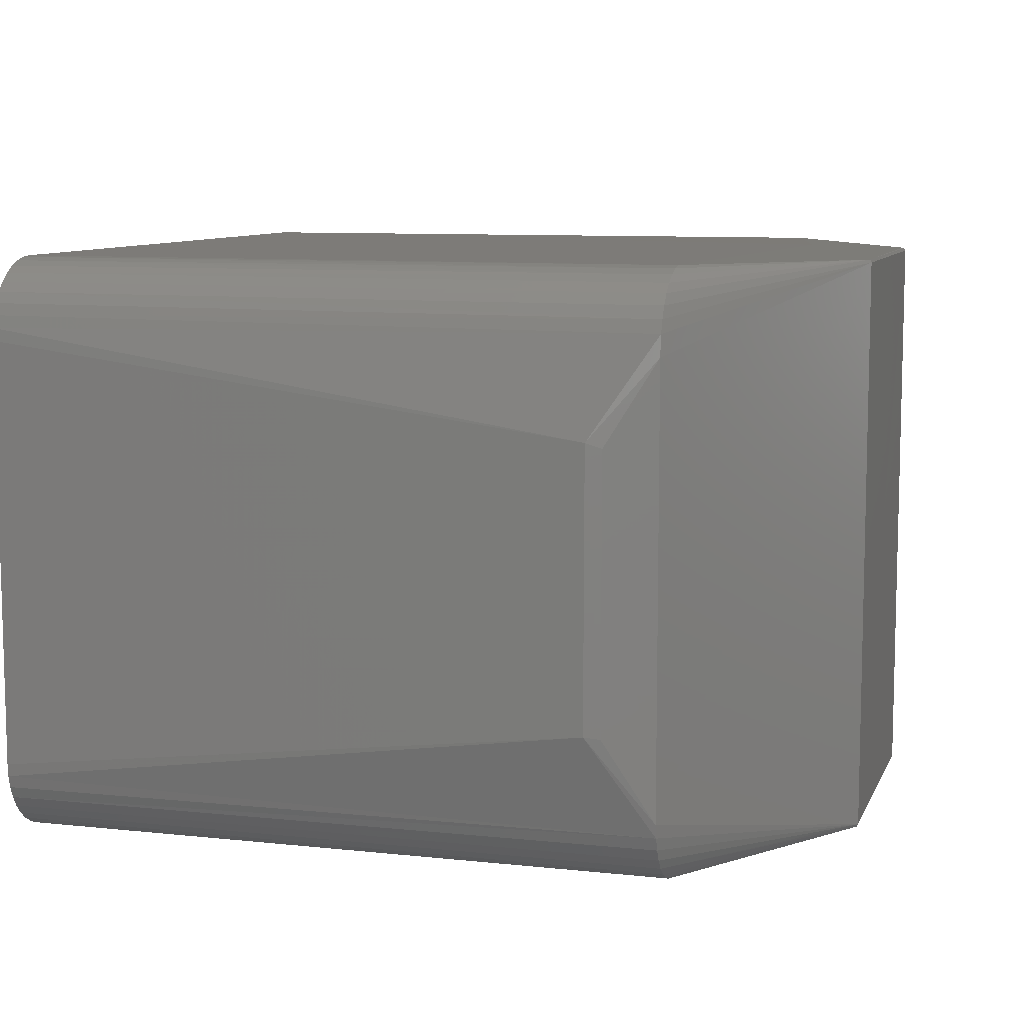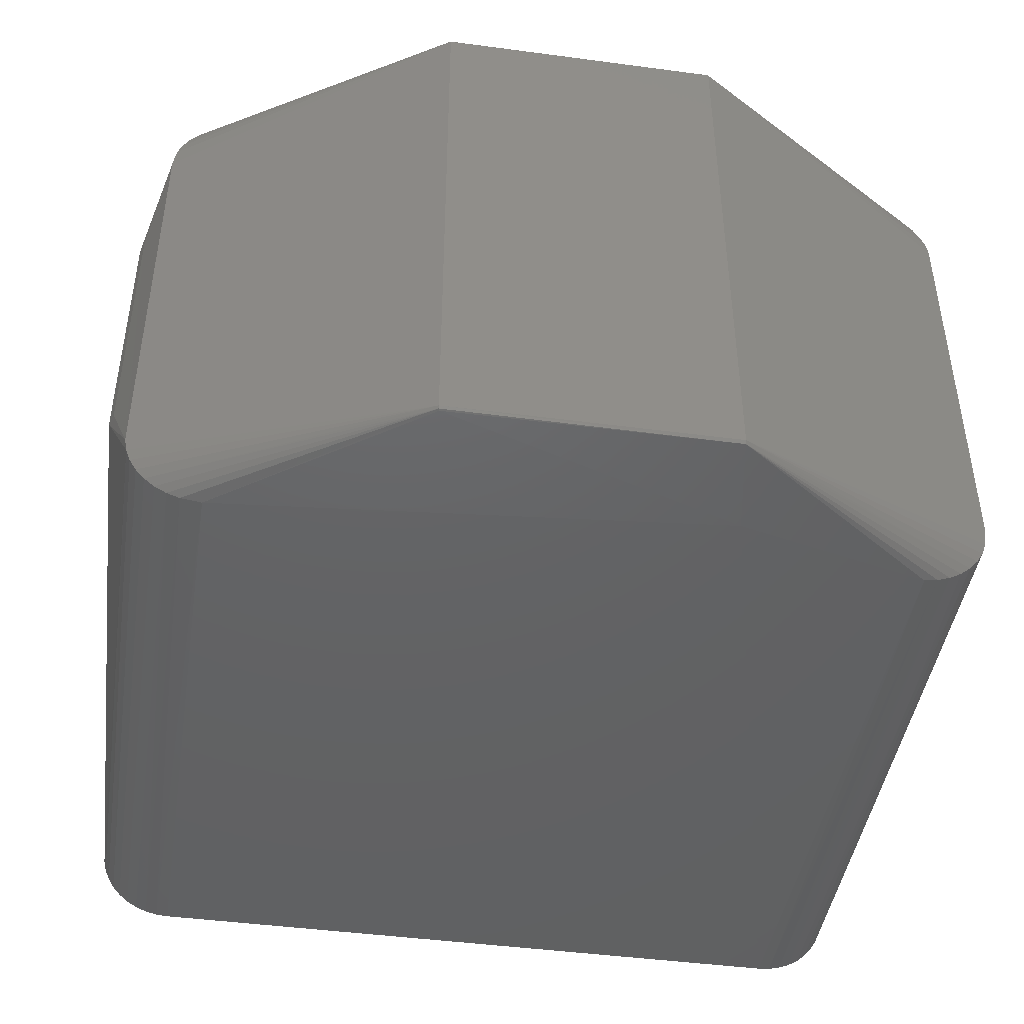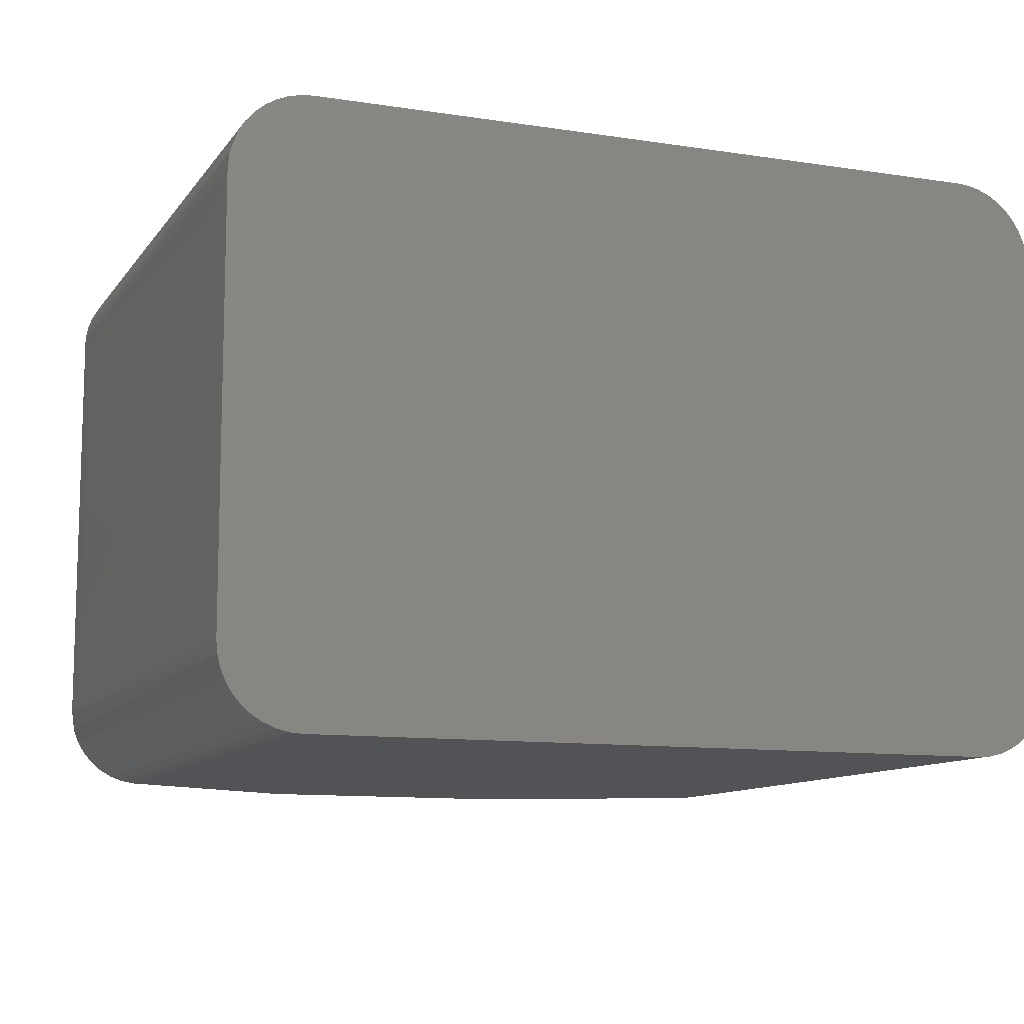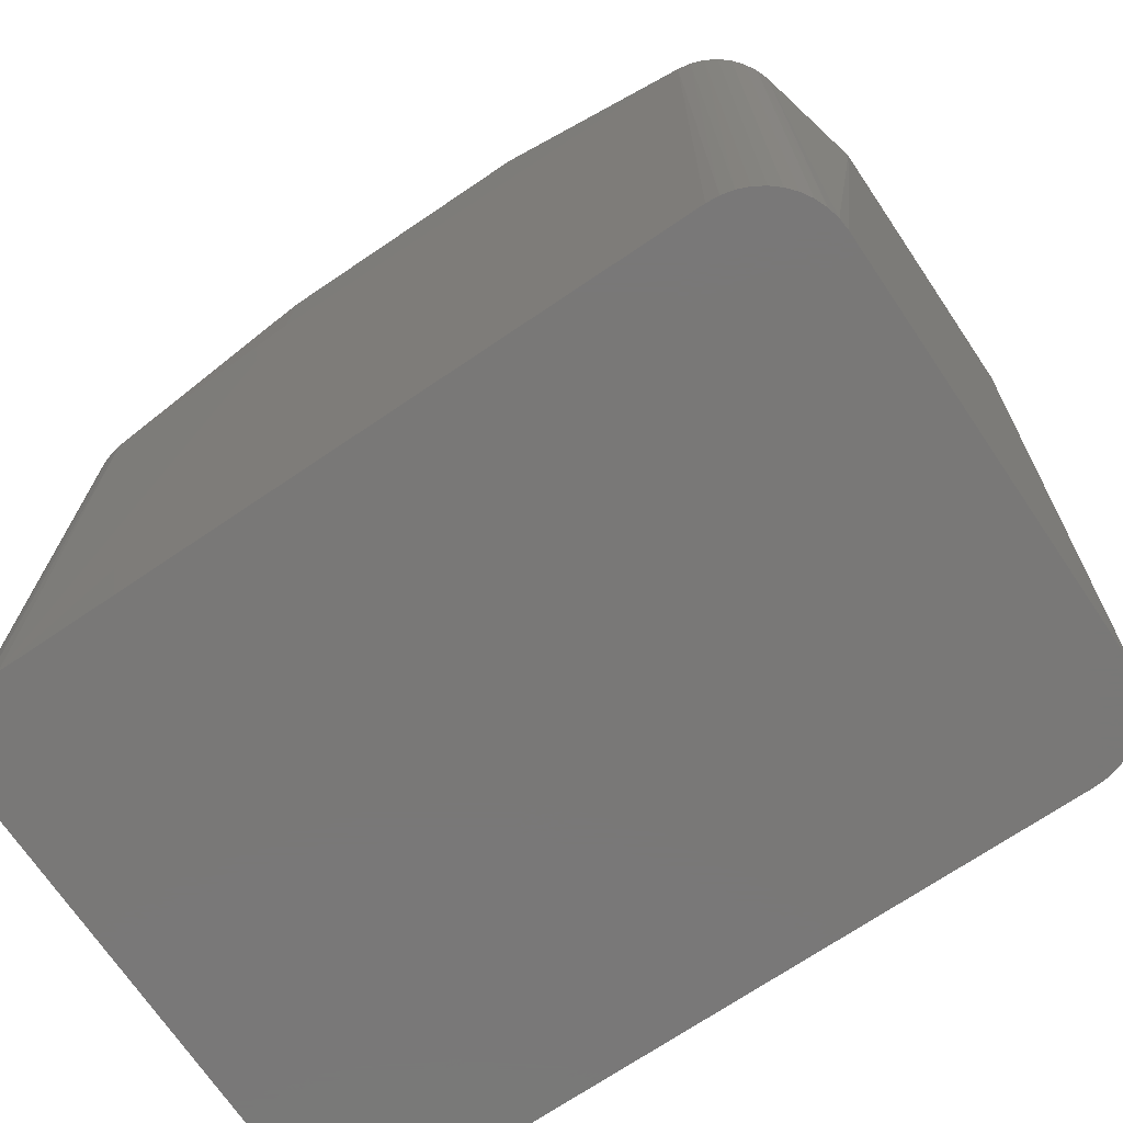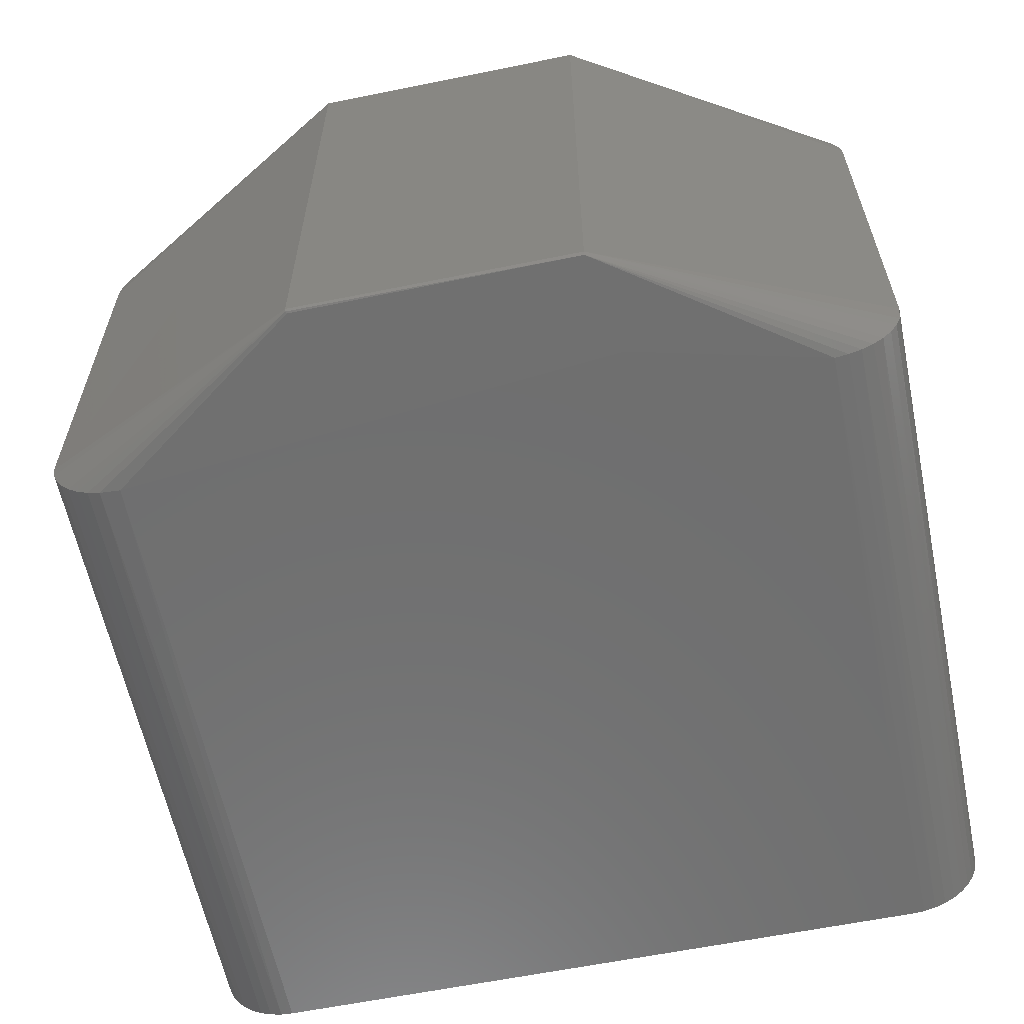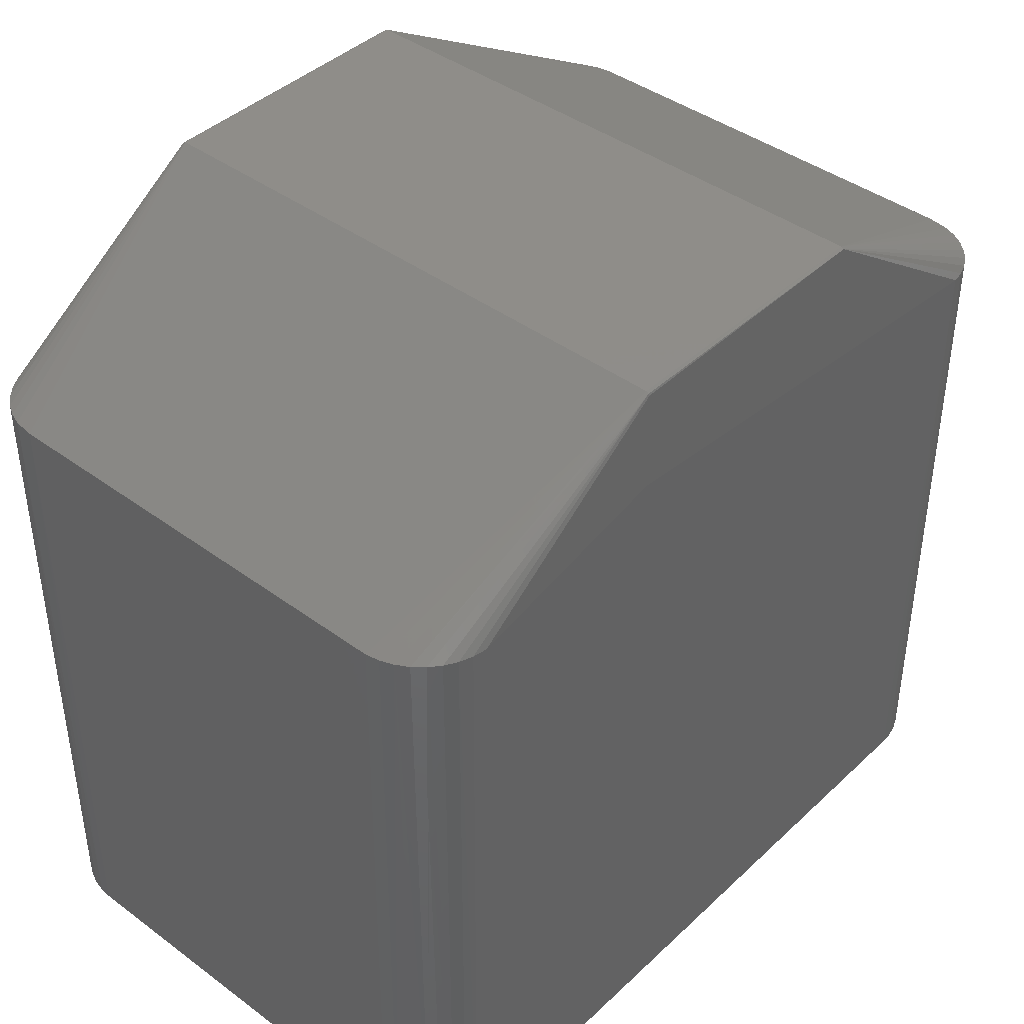
<metadata>
{"format":"stl","ext":"stl","renderer":"f3d","projection":"perspective","resolution":1024,"background":"white","views":[{"elev":8.9,"azim":-73.7,"up":"+Y"},{"elev":-44.9,"azim":-8.8,"up":"+Y"},{"elev":-10.7,"azim":158.8,"up":"+Y"},{"elev":-71.2,"azim":-145.9,"up":"+Z"},{"elev":-61.0,"azim":11.7,"up":"+Y"},{"elev":41.7,"azim":131.7,"up":"+Z"}]}
</metadata>
<code>
# stl→obj: 98 verts, 191 faces
v 0.3121 -0.2492 -0.3488
v 0.3015 -0.25 -0.3488
v -0.2825 -0.25 -0.3488
v -0.2931 -0.2492 -0.3488
v -0.3035 -0.2467 -0.3488
v -0.3134 -0.2426 -0.3488
v -0.3225 -0.237 -0.3488
v -0.3306 -0.2301 -0.3488
v -0.3375 -0.222 -0.3488
v -0.3431 -0.2129 -0.3488
v -0.3472 -0.203 -0.3488
v -0.3497 -0.1926 -0.3488
v -0.3505 -0.182 -0.3488
v -0.3505 0.182 -0.3488
v -0.3497 0.1926 -0.3488
v -0.3472 0.203 -0.3488
v -0.3431 0.2129 -0.3488
v -0.3375 0.222 -0.3488
v -0.3306 0.2301 -0.3488
v -0.3225 0.237 -0.3488
v -0.3134 0.2426 -0.3488
v -0.3035 0.2467 -0.3488
v -0.2931 0.2492 -0.3488
v -0.2825 0.25 -0.3488
v 0.3015 0.25 -0.3488
v 0.3121 0.2492 -0.3488
v 0.3225 0.2467 -0.3488
v 0.3324 0.2426 -0.3488
v 0.3415 0.237 -0.3488
v 0.3496 0.2301 -0.3488
v 0.3565 0.222 -0.3488
v 0.3621 0.2129 -0.3488
v 0.3683 0.195 -0.3488
v 0.3695 0.182 -0.3488
v 0.3695 -0.182 -0.3488
v 0.3687 -0.1926 -0.3488
v 0.3662 -0.203 -0.3488
v 0.3621 -0.2129 -0.3488
v 0.3565 -0.222 -0.3488
v 0.3496 -0.2301 -0.3488
v 0.3415 -0.237 -0.3488
v 0.3324 -0.2426 -0.3488
v 0.3705 0.011 0.1793
v -0.3705 -0.116 0.1663
v -0.3705 0.1167 0.1666
v 0.3692 0.1884 0.2208
v 0.3695 -0.182 0.2208
v -0.3481 0.1999 0.2208
v -0.3505 0.182 0.2208
v 0.3406 0.2376 0.2208
v 0.3495 0.2301 0.2208
v 0.3514 0.2286 0.0598
v -0.2825 -0.25 0.2208
v -0.1096 -0.2482 0.3458
v -0.1104 -0.2477 0.3475
v -0.3005 -0.2476 0.2208
v -0.3005 0.2476 0.2208
v -0.2889 0.2497 0.2208
v -0.1104 0.2477 0.3475
v -0.3441 -0.211 0.2208
v -0.3382 -0.2211 0.2208
v -0.1104 -0.2455 0.3488
v 0.3495 -0.2301 0.2208
v 0.3441 -0.2355 0.05638
v 0.1294 -0.2452 0.3488
v 0.1293 -0.2479 0.3471
v 0.3571 -0.2211 0.2208
v 0.367 -0.1999 0.2208
v 0.1294 0.2455 0.3488
v -0.1104 0.2452 0.3488
v 0.1294 0.2477 0.3475
v -0.3502 -0.1884 0.2208
v -0.3667 0.112 0.1795
v -0.3666 -0.1181 0.1795
v -0.3441 0.211 0.2208
v -0.3382 0.2211 0.2208
v 0.363 -0.211 0.2208
v 0.3194 -0.2476 0.2208
v 0.3304 -0.2435 0.2208
v 0.3079 -0.2497 0.2208
v -0.3306 0.2301 0.2208
v -0.3216 0.2376 0.2208
v 0.3304 0.2435 0.2208
v 0.3194 0.2476 0.2208
v -0.3306 -0.2301 0.2208
v -0.3216 -0.2376 0.2208
v 0.3571 0.2211 0.2208
v 0.363 0.211 0.2208
v 0.3406 -0.2376 0.2208
v -0.3115 0.2435 0.2208
v -0.3115 -0.2435 0.2208
v 0.367 0.1999 0.2208
v -0.3481 -0.1999 0.2208
v 0.3079 0.2497 0.2208
v 0.1285 0.2482 0.3458
v 0.3225 -0.2467 -0.3488
v 0.129 0.25 0.2603
v 0.145 -0.25 0.2603
f 1 2 3
f 1 3 4
f 1 4 5
f 1 5 6
f 1 6 7
f 1 7 8
f 1 8 9
f 1 9 10
f 1 10 11
f 1 11 12
f 1 12 13
f 1 13 14
f 1 14 15
f 1 15 16
f 1 16 17
f 1 17 18
f 1 18 19
f 1 19 20
f 1 20 21
f 1 21 22
f 1 22 23
f 1 23 24
f 1 24 25
f 1 25 26
f 1 26 27
f 1 27 28
f 1 28 29
f 1 29 30
f 1 30 31
f 1 31 32
f 1 32 33
f 1 33 34
f 1 34 35
f 1 35 36
f 1 36 37
f 1 37 38
f 1 38 39
f 1 39 40
f 1 40 41
f 1 41 42
f 34 43 35
f 13 44 45
f 13 45 14
f 46 43 34
f 47 43 46
f 47 35 43
f 48 16 15
f 48 15 45
f 48 45 49
f 29 50 51
f 29 51 52
f 52 30 29
f 53 54 55
f 53 55 56
f 57 58 23
f 57 59 58
f 60 10 9
f 60 9 61
f 60 61 62
f 63 64 40
f 33 46 34
f 65 66 63
f 65 63 67
f 65 68 47
f 65 47 46
f 65 46 69
f 67 63 40
f 67 40 39
f 62 65 69
f 62 69 70
f 70 69 71
f 70 71 59
f 70 48 49
f 70 49 72
f 70 72 62
f 72 49 73
f 72 73 74
f 74 73 45
f 74 45 44
f 74 44 72
f 75 17 16
f 75 16 48
f 75 48 70
f 75 70 76
f 77 38 37
f 77 37 68
f 77 68 65
f 77 65 67
f 78 79 66
f 78 66 80
f 78 80 1
f 81 76 70
f 81 70 59
f 81 59 82
f 81 19 18
f 81 18 76
f 83 28 27
f 83 27 84
f 61 9 8
f 61 8 85
f 85 8 7
f 85 7 86
f 85 55 62
f 85 62 61
f 87 51 71
f 87 71 69
f 87 69 88
f 88 32 31
f 88 31 87
f 89 64 63
f 89 63 66
f 89 66 79
f 89 79 42
f 89 42 41
f 41 64 89
f 90 82 59
f 90 59 57
f 90 21 20
f 90 20 82
f 91 6 5
f 91 5 56
f 92 46 33
f 33 32 88
f 33 88 92
f 92 88 69
f 92 69 46
f 93 44 12
f 93 12 11
f 93 11 10
f 93 10 60
f 93 60 62
f 93 62 72
f 93 72 44
f 71 51 50
f 71 50 83
f 71 83 84
f 84 94 95
f 84 95 71
f 71 95 59
f 55 85 86
f 55 86 91
f 55 91 56
f 55 54 66
f 66 65 62
f 66 62 55
f 36 35 47
f 36 47 68
f 36 68 37
f 4 56 5
f 4 3 53
f 4 53 56
f 22 21 90
f 22 90 57
f 22 57 23
f 26 94 84
f 26 84 27
f 26 25 94
f 96 42 79
f 96 79 78
f 96 78 1
f 20 19 81
f 20 81 82
f 41 40 64
f 31 30 52
f 31 52 51
f 31 51 87
f 15 14 45
f 12 44 13
f 91 86 7
f 91 7 6
f 77 67 39
f 77 39 38
f 75 76 18
f 75 18 17
f 83 50 29
f 83 29 28
f 24 23 58
f 2 1 80
f 73 49 45
f 58 59 95
f 58 95 97
f 97 95 94
f 25 24 58
f 25 58 97
f 97 94 25
f 98 66 54
f 98 54 53
f 98 53 3
f 98 3 2
f 2 80 98
f 98 80 66

</code>
